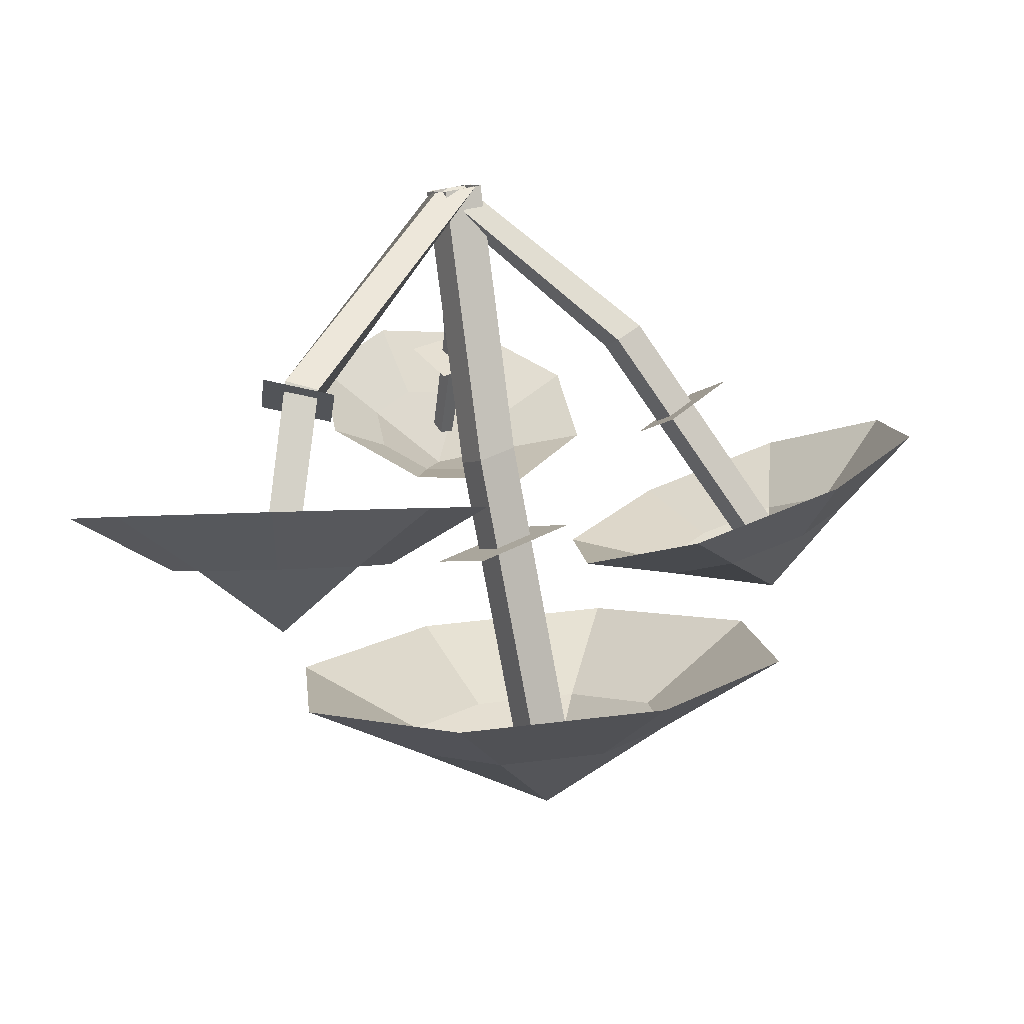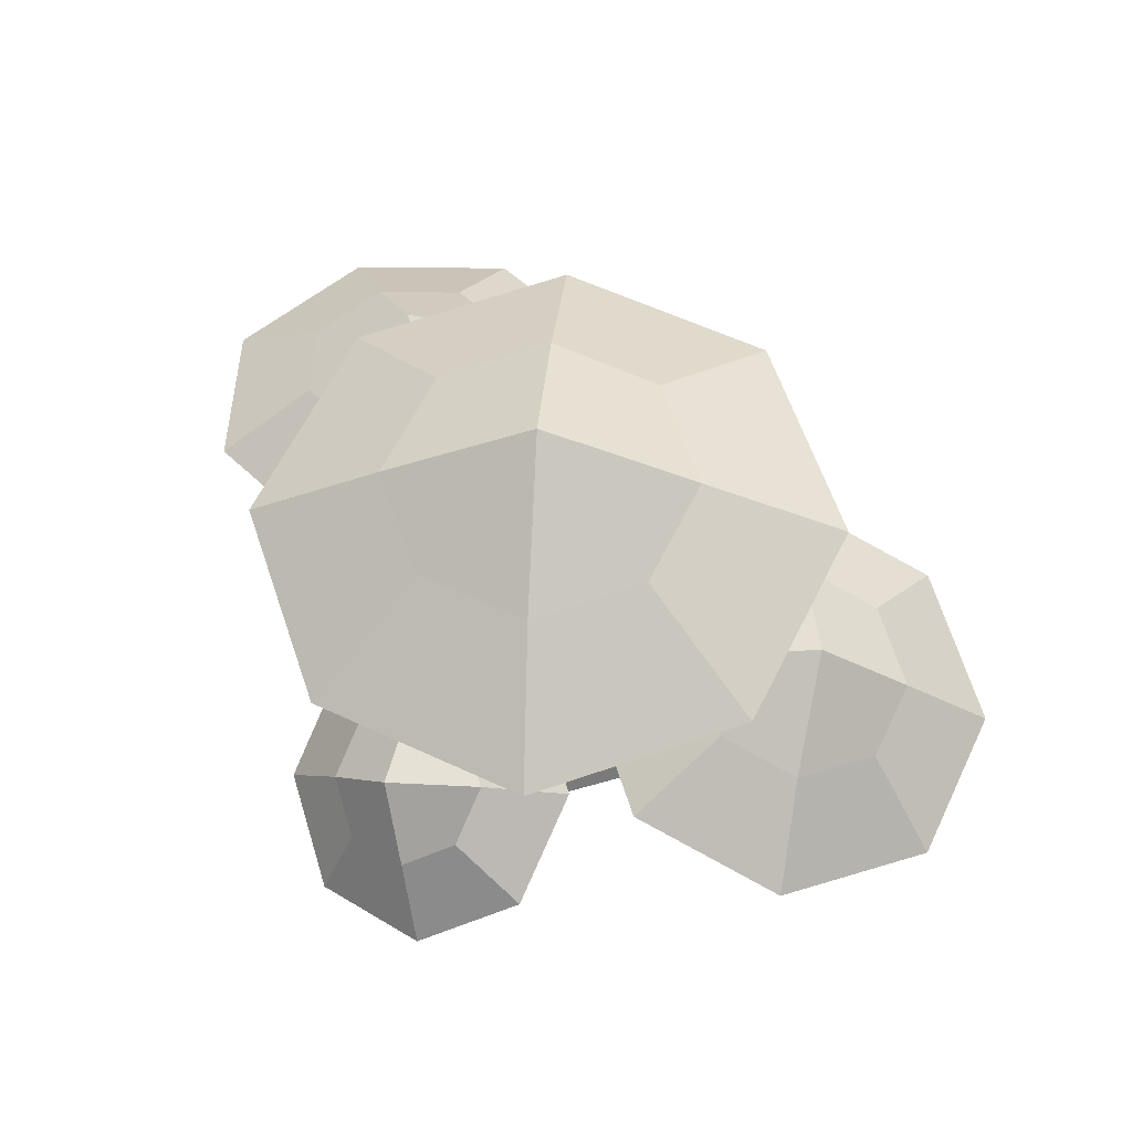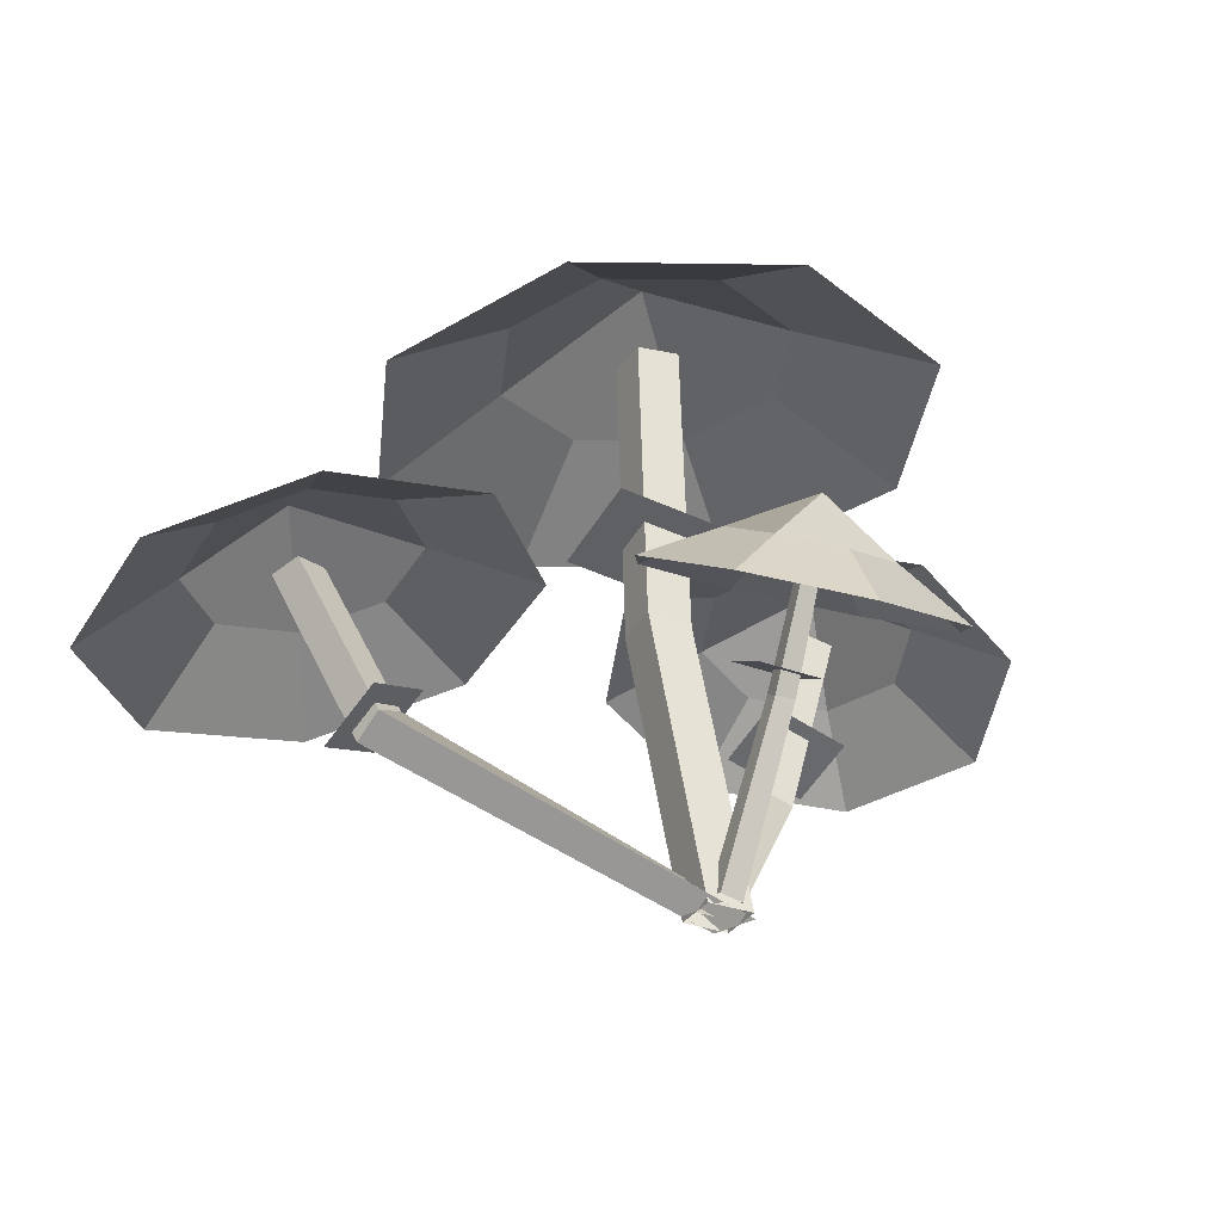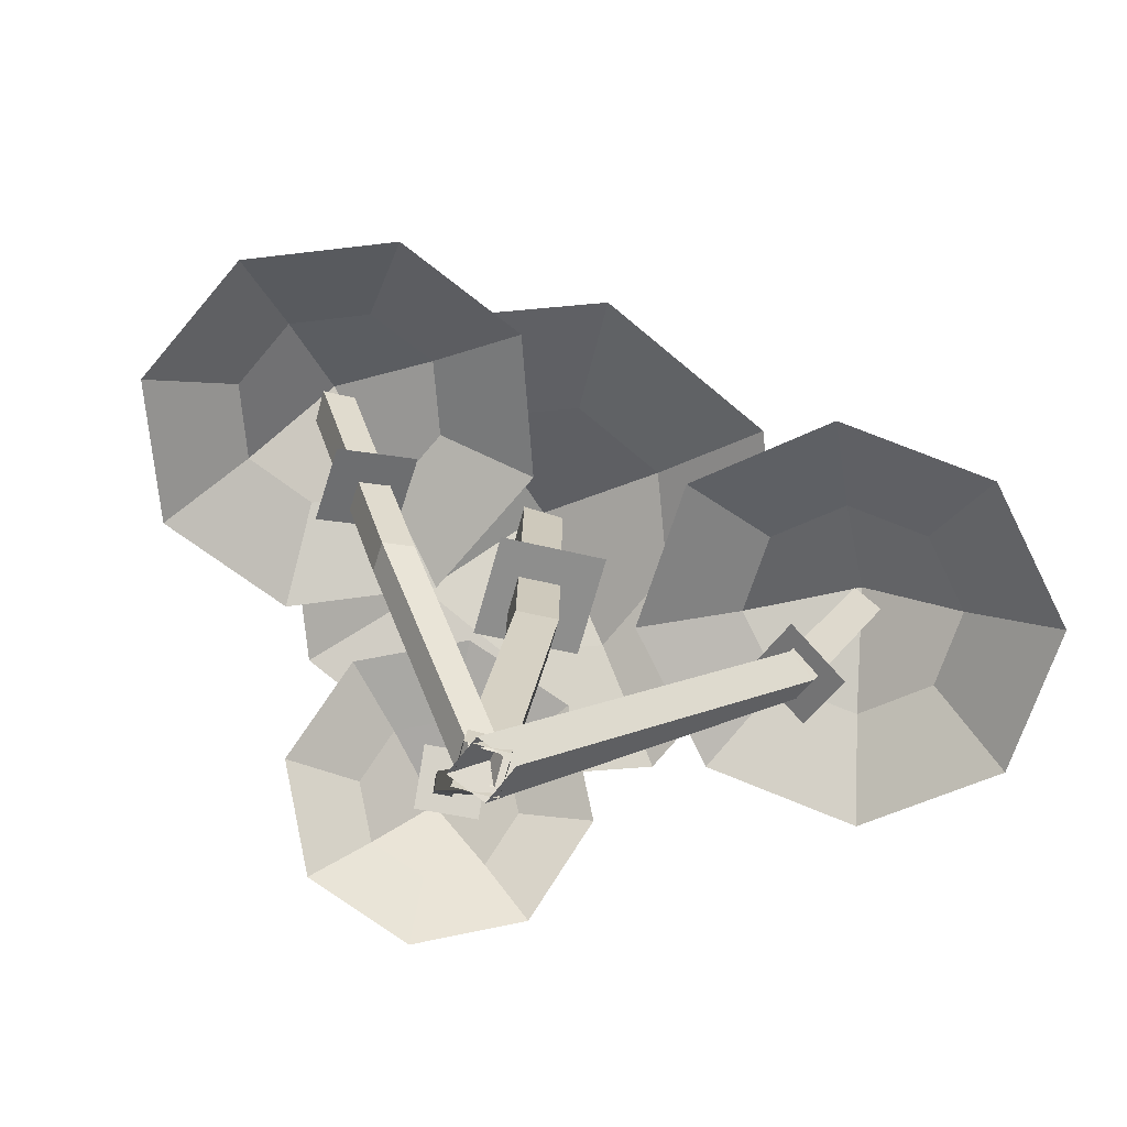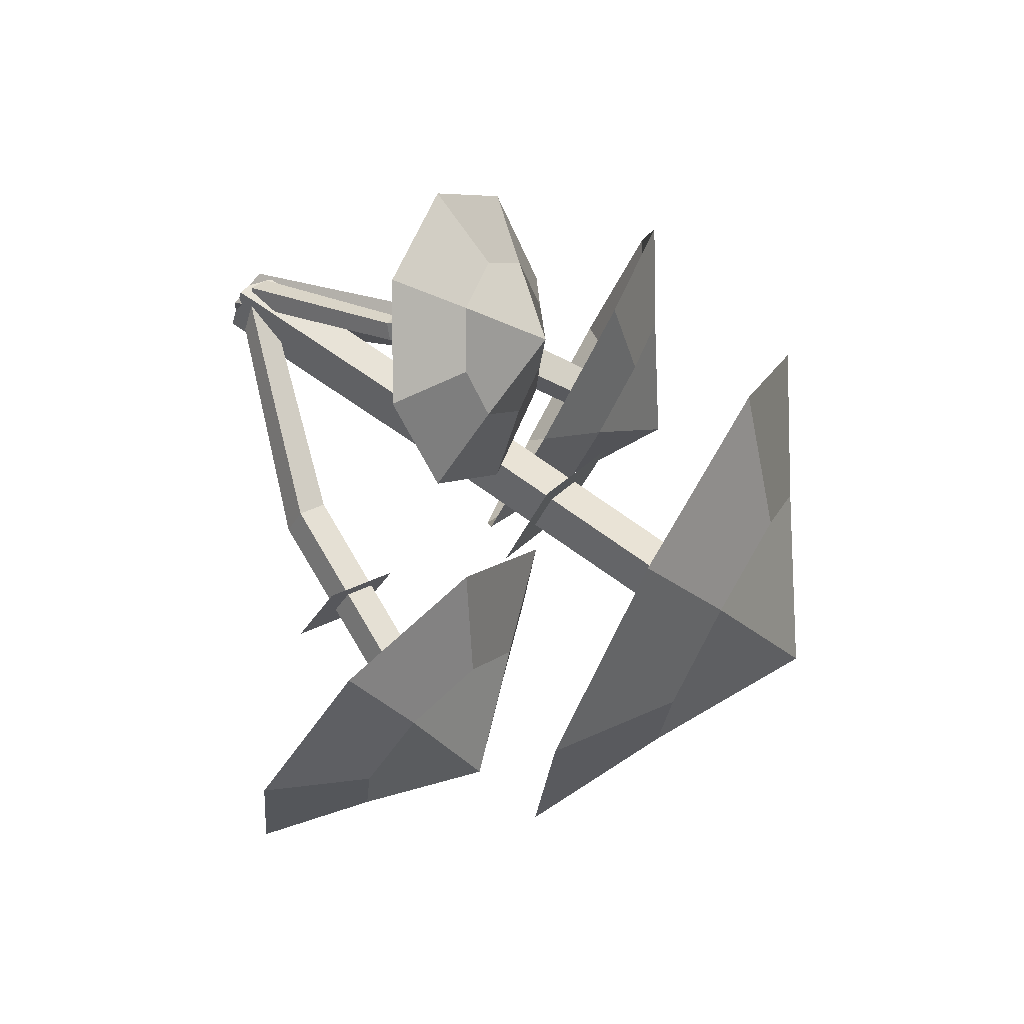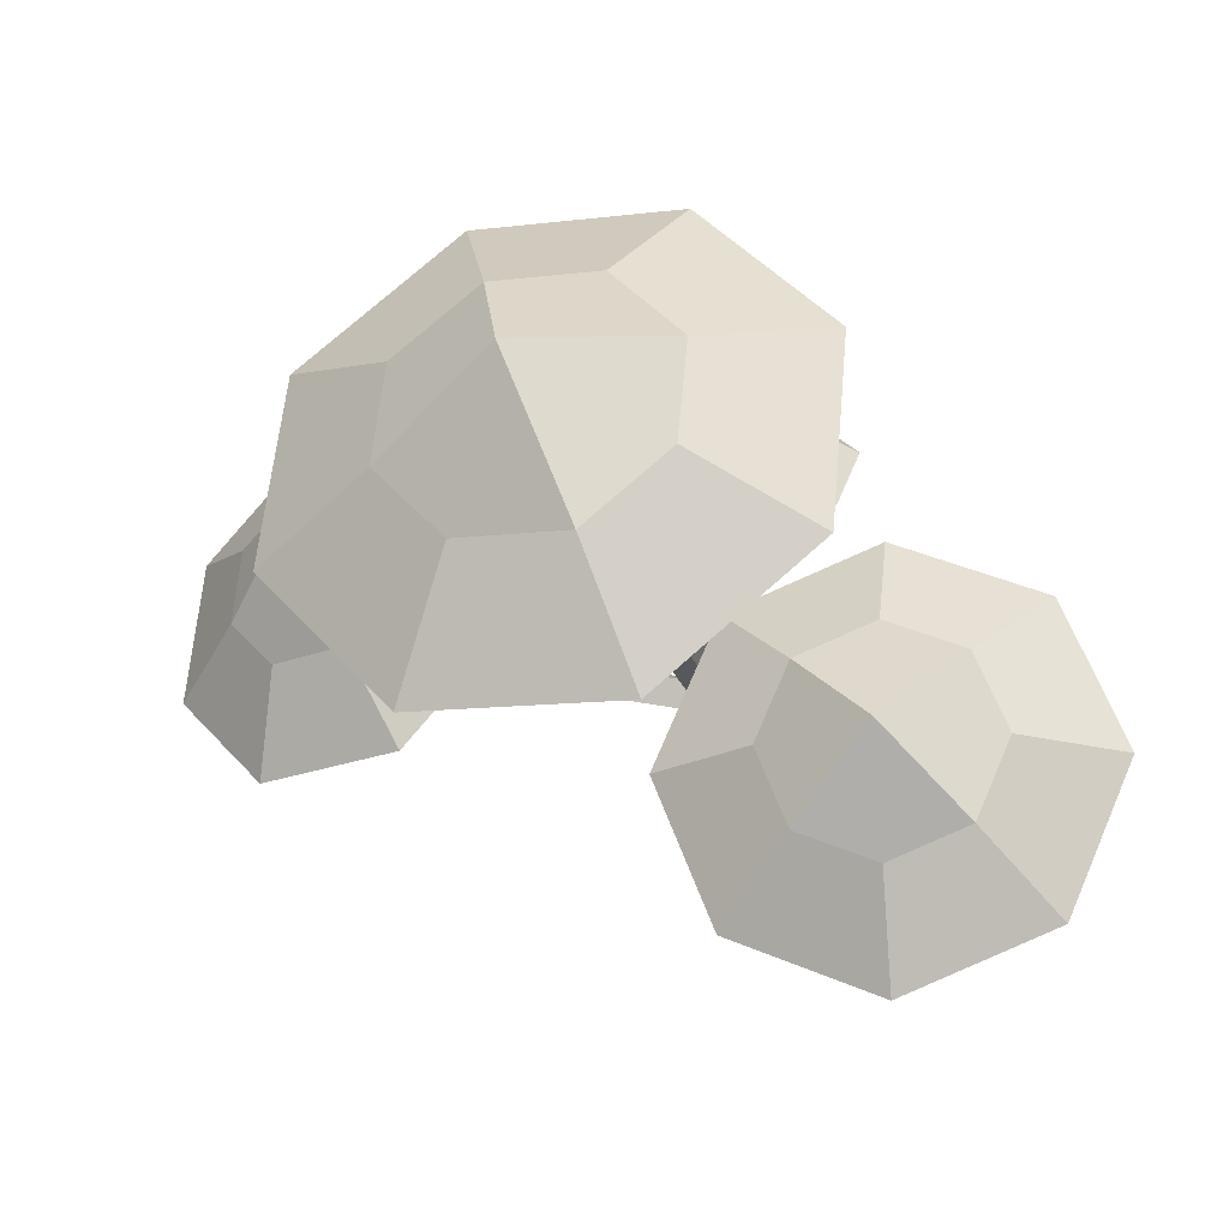
<metadata>
{"format":"obj","ext":"obj","renderer":"f3d","projection":"perspective","resolution":1024,"background":"white","views":[{"elev":-77.9,"azim":8.4,"up":"+Z"},{"elev":64.0,"azim":20.3,"up":"+Y"},{"elev":-31.6,"azim":-57.1,"up":"+Y"},{"elev":-74.3,"azim":134.7,"up":"+Y"},{"elev":69.4,"azim":123.0,"up":"+Z"},{"elev":-35.2,"azim":-161.8,"up":"+Z"}]}
</metadata>
<code>
g Mushroom_i_05
v -0.002788 0.0755 0.1178
v 0.03853 0.1022 0.09313
v 0.04462 0.1287 0.04532
v 0.01191 0.1396 0.00243
v -0.04043 0.1285 -0.01042
v -0.08174 0.1019 0.0143
v -0.08783 0.07529 0.06211
v -0.05513 0.06437 0.105
v -0.01794 0.1042 0.09506
v 0.003717 0.1182 0.0821
v 0.006908 0.1321 0.05704
v -0.01023 0.1379 0.03456
v -0.03767 0.132 0.02782
v -0.05933 0.118 0.04078
v -0.06252 0.1041 0.06584
v -0.04538 0.0984 0.08832
v -0.03353 0.1372 0.07176
v -0.001733 -0.01324 0.01228
v 0.003416 -0.01021 0.003881
v -0.005516 -0.008333 -0.000917
v -0.01066 -0.01137 0.007485
v -0.0265 0.115 0.06807
v -0.02321 0.1197 0.06364
v -0.0289 0.1185 0.05893
v -0.0322 0.1139 0.06337
v -0.006431 0.06713 0.03765
v -0.0136 0.06694 0.03247
v -0.01802 0.06262 0.03853
v -0.01085 0.06281 0.04371
v 0.00337 0.08085 0.03668
v -0.02083 0.08248 0.02048
v -0.03574 0.06857 0.04134
v -0.01154 0.06694 0.05755
v -0.02446 0.1082 -0.1926
v -0.09044 0.09338 -0.2251
v -0.1617 0.0901 -0.2017
v -0.1964 0.1003 -0.1359
v -0.1743 0.118 -0.06642
v -0.1084 0.1328 -0.03385
v -0.03713 0.1361 -0.0573
v -0.002383 0.1259 -0.123
v -0.06323 0.1358 -0.1668
v -0.09781 0.128 -0.1839
v -0.1351 0.1263 -0.1716
v -0.1534 0.1316 -0.1371
v -0.1418 0.1409 -0.1007
v -0.1072 0.1487 -0.08357
v -0.06987 0.1504 -0.09587
v -0.05165 0.1451 -0.1303
v -0.1058 0.1678 -0.1414
v 0.01137 -0.01577 -0.008919
v -0.008923 -0.01577 -0.01137
v -0.01137 -0.01577 0.008921
v 0.008916 -0.01577 0.01137
v -0.09395 0.1344 -0.1428
v -0.1094 0.1328 -0.1445
v -0.1113 0.1357 -0.1294
v -0.09595 0.1373 -0.1277
v -0.08867 0.05407 -0.1118
v -0.09223 0.06336 -0.0989
v -0.07726 0.06974 -0.09937
v -0.07371 0.06044 -0.1122
v -0.09766 0.05058 -0.1212
v -0.1044 0.06765 -0.09237
v -0.07239 0.07973 -0.09211
v -0.06569 0.06266 -0.1209
v 0.1494 0.1524 0.06613
v 0.2032 0.1393 0.02022
v 0.2094 0.1363 -0.05139
v 0.1643 0.1451 -0.1067
v 0.09435 0.1605 -0.1134
v 0.04053 0.1735 -0.06751
v 0.03435 0.1765 0.004095
v 0.07945 0.1678 0.05945
v 0.1407 0.1786 0.02226
v 0.1689 0.1718 -0.001811
v 0.1721 0.1702 -0.03935
v 0.1485 0.1748 -0.06836
v 0.1118 0.1829 -0.07186
v 0.08359 0.1897 -0.0478
v 0.08035 0.1913 -0.01026
v 0.104 0.1867 0.01876
v 0.1336 0.2091 -0.02485
v 0.002731 -0.01152 0.0102
v 0.0102 -0.01152 -0.002733
v -0.002738 -0.01152 -0.0102
v -0.0102 -0.01152 0.002736
v 0.1311 0.1771 -0.01383
v 0.1385 0.1756 -0.02677
v 0.1258 0.1781 -0.03423
v 0.1184 0.1796 -0.0213
v 0.08396 0.06515 -0.02051
v 0.07201 0.06984 -0.02815
v 0.06531 0.0736 -0.01535
v 0.07725 0.06891 -0.007711
v 0.1229 0.0984 -0.02899
v 0.09307 0.1108 -0.0482
v 0.07637 0.1205 -0.01598
v 0.1062 0.1082 0.003232
v 0.04215 0.2384 0.09206
v 0.1186 0.2408 0.0301
v 0.1291 0.2378 -0.06775
v 0.06734 0.2312 -0.1442
v -0.03037 0.2248 -0.1544
v -0.1068 0.2224 -0.09244
v -0.1173 0.2254 0.005411
v -0.05556 0.232 0.08183
v 0.02142 0.2688 0.03133
v 0.06151 0.27 -0.001145
v 0.06698 0.2685 -0.05244
v 0.03463 0.265 -0.0925
v -0.01659 0.2617 -0.09786
v -0.05667 0.2604 -0.06538
v -0.06214 0.262 -0.01409
v -0.02979 0.2654 0.02597
v 0.001362 0.3054 -0.0339
v 0.003743 -0.01577 0.01396
v 0.01396 -0.01577 -0.003743
v -0.003743 -0.01577 -0.01396
v -0.01396 -0.01577 0.003743
v 0.00703 0.2672 -0.01836
v 0.01711 0.2688 -0.03606
v -0.000359 0.266 -0.04627
v -0.01044 0.2644 -0.02857
v 0.01155 0.1169 -0.02808
v -0.005832 0.1194 -0.03853
v -0.01594 0.1223 -0.021
v 0.001441 0.1198 -0.01056
v 0.03342 0.1586 -0.03909
v -0.01032 0.1649 -0.06539
v -0.03576 0.1723 -0.0213
v 0.007979 0.1659 0.004997
f 3 11 10 2
f 8 16 15 7
f 6 14 13 5
f 4 12 11 3
f 2 10 9 1
f 1 9 16 8
f 7 15 14 6
f 5 13 12 4
f 11 12 13 17
f 10 11 17 9
f 9 17 15 16
f 17 13 14 15
f 27 24 23 26
f 28 25 24 27
f 26 23 22 29
f 29 22 25 28
f 18 29 28 21
f 19 26 29 18
f 21 28 27 20
f 20 27 26 19
f 33 30 31 32
f 36 44 43 35
f 41 49 48 40
f 39 47 46 38
f 37 45 44 36
f 35 43 42 34
f 34 42 49 41
f 40 48 47 39
f 38 46 45 37
f 44 45 46 50
f 43 44 50 42
f 42 50 48 49
f 50 46 47 48
f 60 57 56 59
f 61 58 57 60
f 59 56 55 62
f 62 55 58 61
f 51 62 61 54
f 52 59 62 51
f 54 61 60 53
f 53 60 59 52
f 66 63 64 65
f 69 77 76 68
f 74 82 81 73
f 72 80 79 71
f 70 78 77 69
f 68 76 75 67
f 67 75 82 74
f 73 81 80 72
f 71 79 78 70
f 77 78 79 83
f 76 77 83 75
f 75 83 81 82
f 83 79 80 81
f 93 90 89 92
f 94 91 90 93
f 92 89 88 95
f 95 88 91 94
f 84 95 94 87
f 85 92 95 84
f 87 94 93 86
f 86 93 92 85
f 99 96 97 98
f 102 110 109 101
f 107 115 114 106
f 105 113 112 104
f 103 111 110 102
f 101 109 108 100
f 100 108 115 107
f 106 114 113 105
f 104 112 111 103
f 110 111 112 116
f 109 110 116 108
f 108 116 114 115
f 116 112 113 114
f 126 123 122 125
f 127 124 123 126
f 125 122 121 128
f 128 121 124 127
f 117 128 127 120
f 118 125 128 117
f 120 127 126 119
f 119 126 125 118
f 132 129 130 131

</code>
